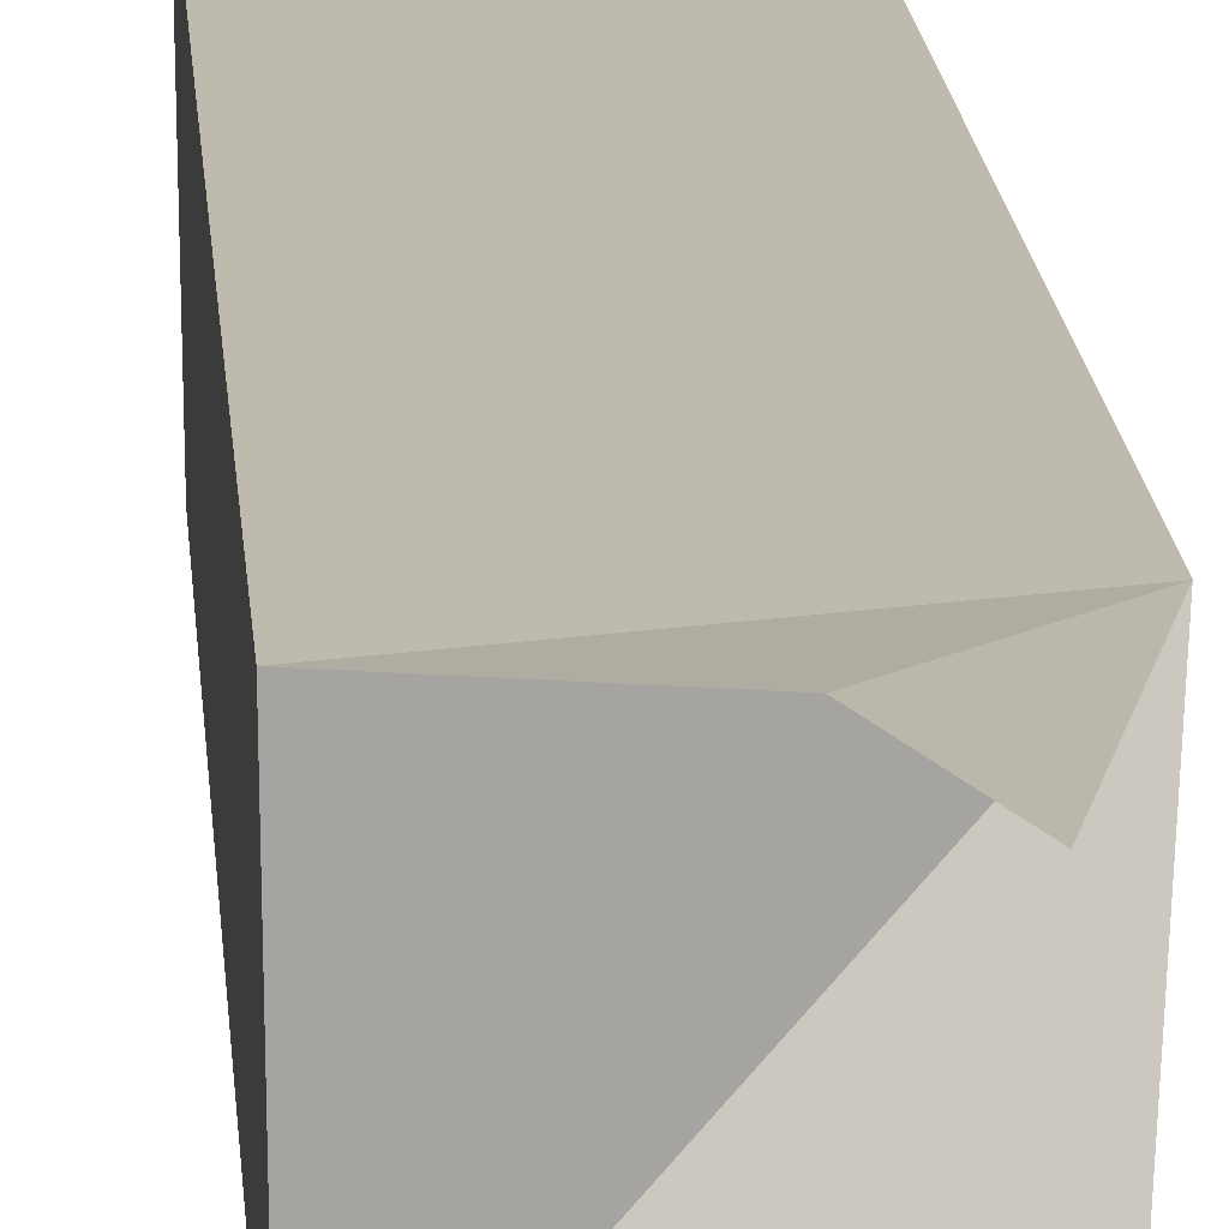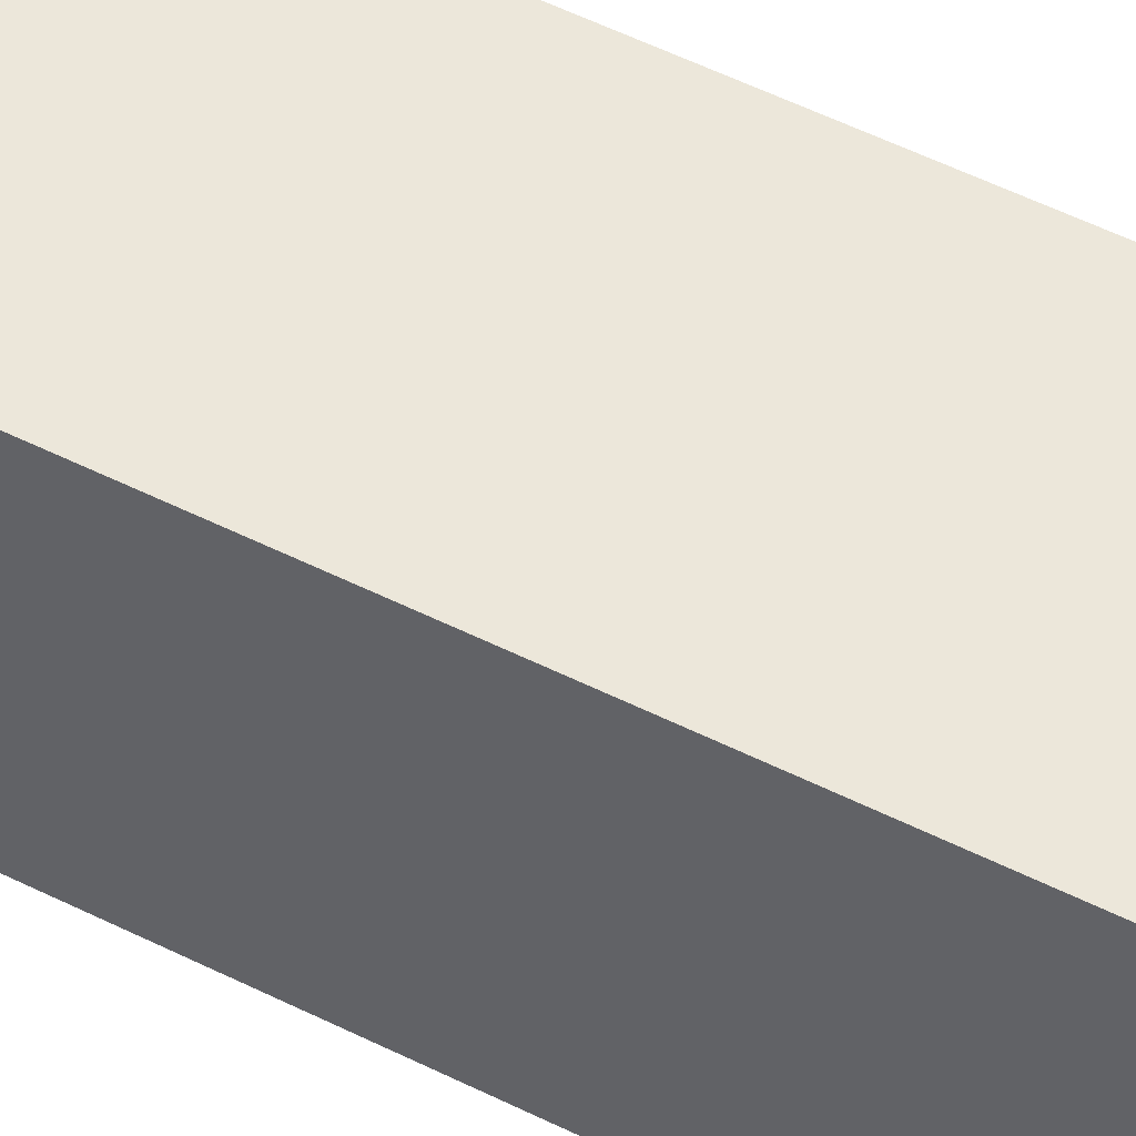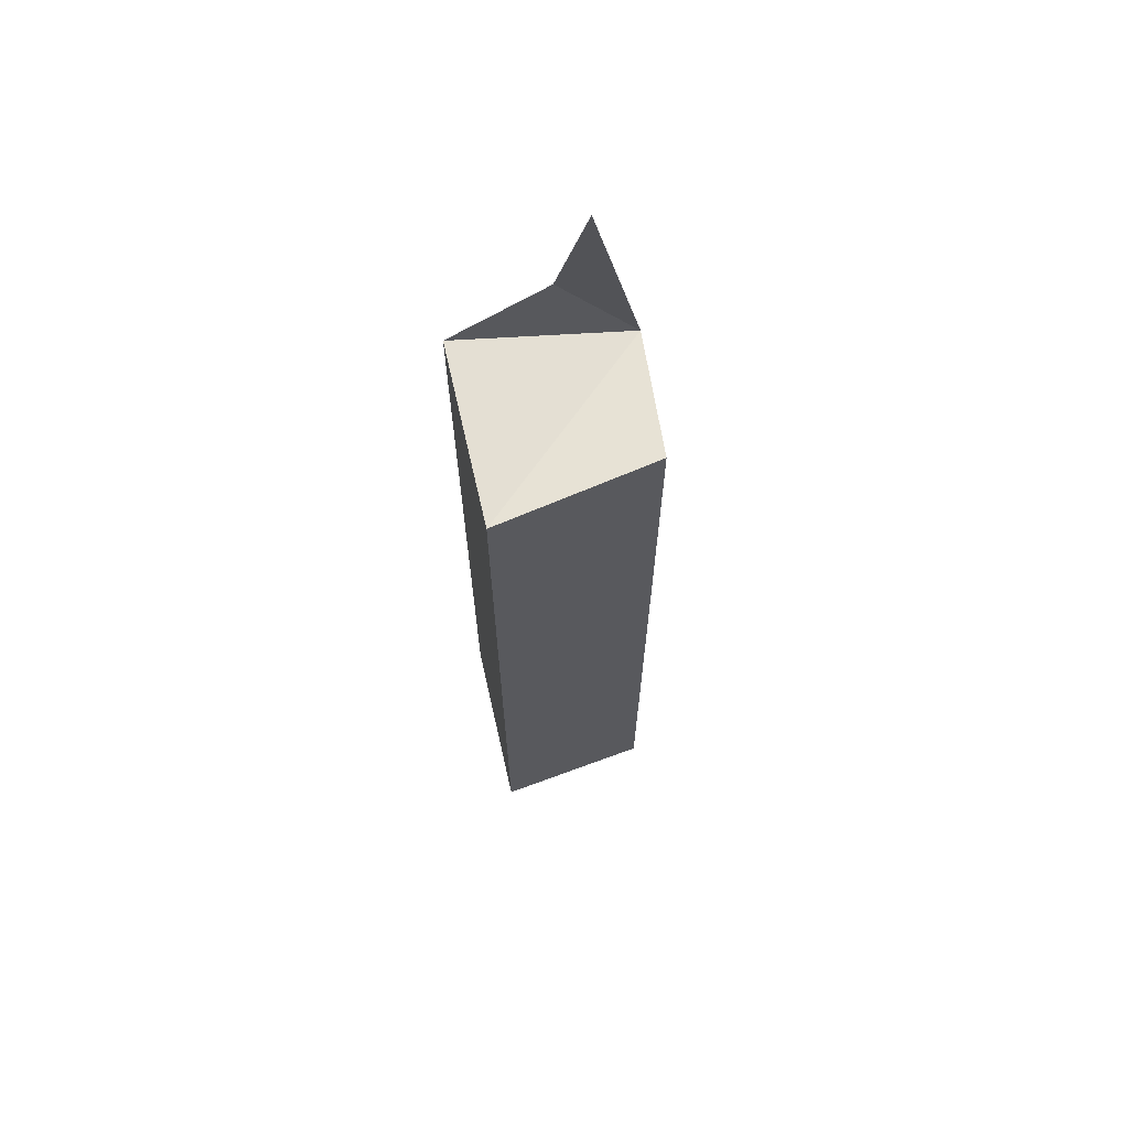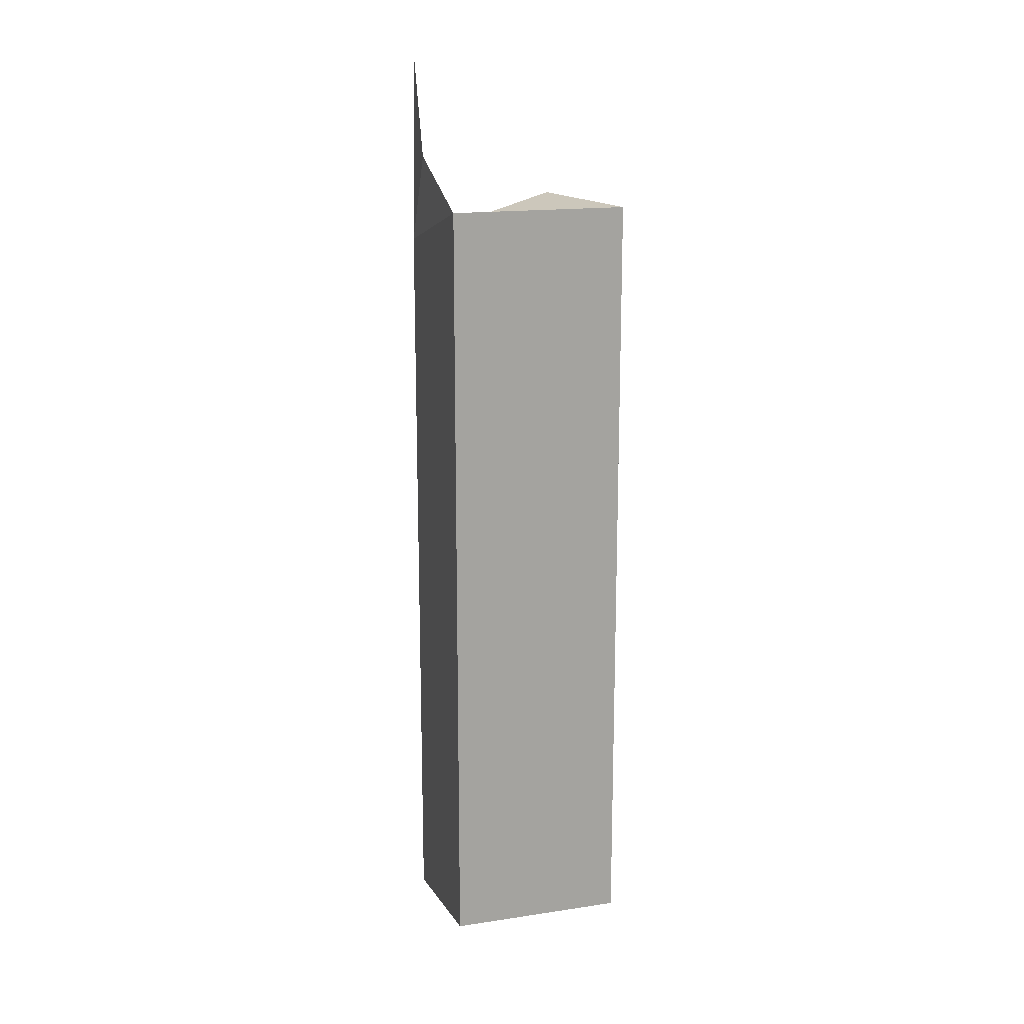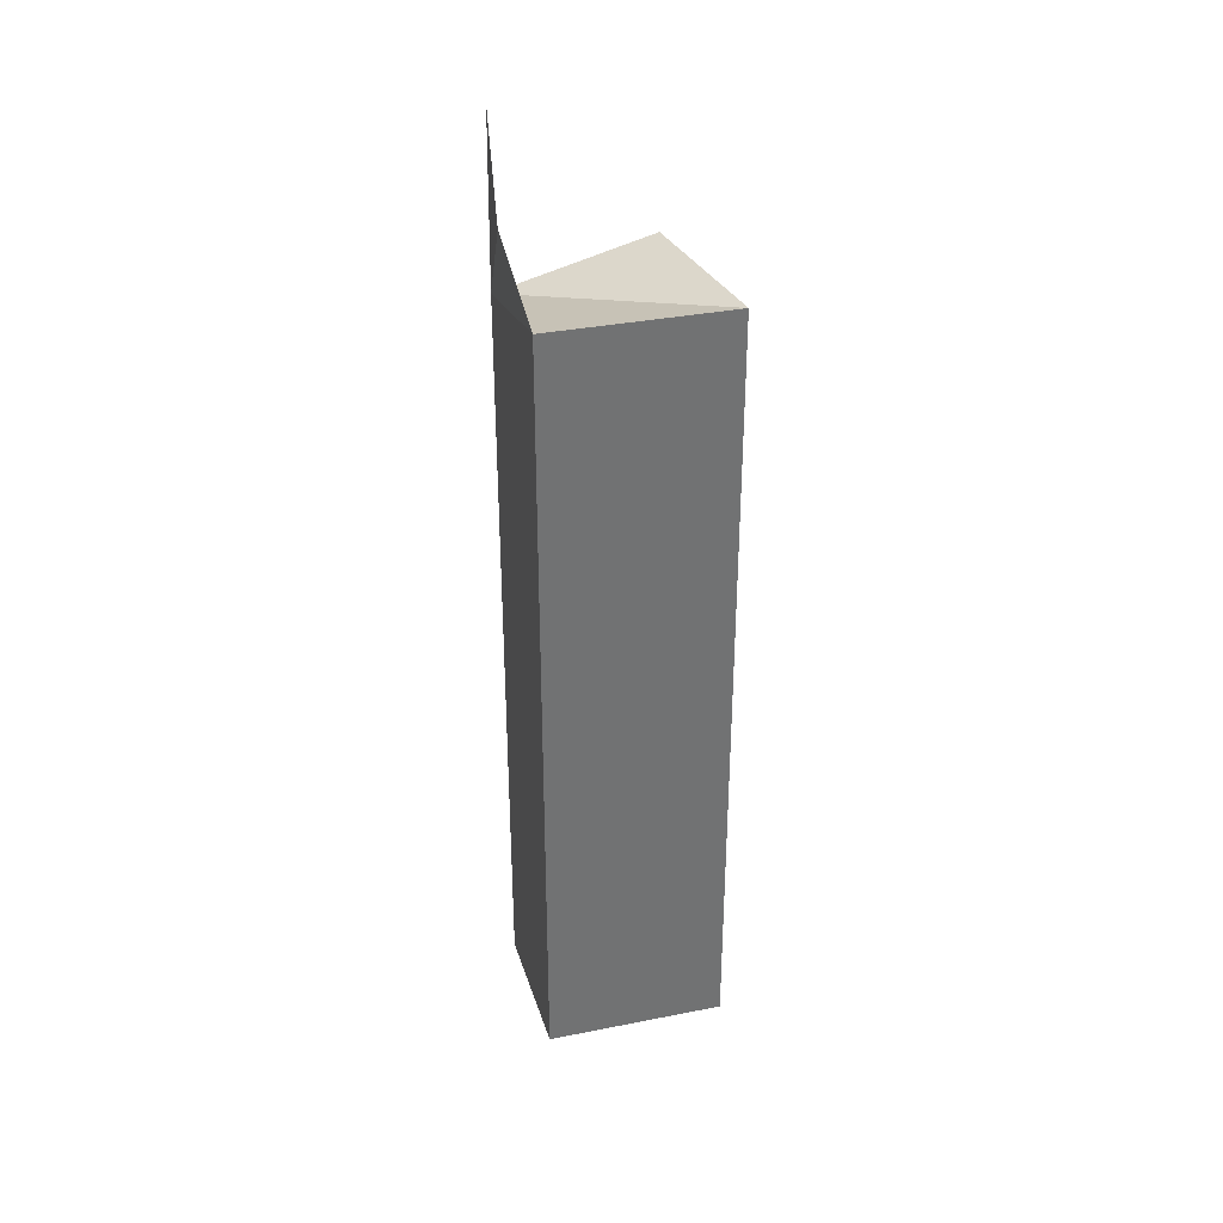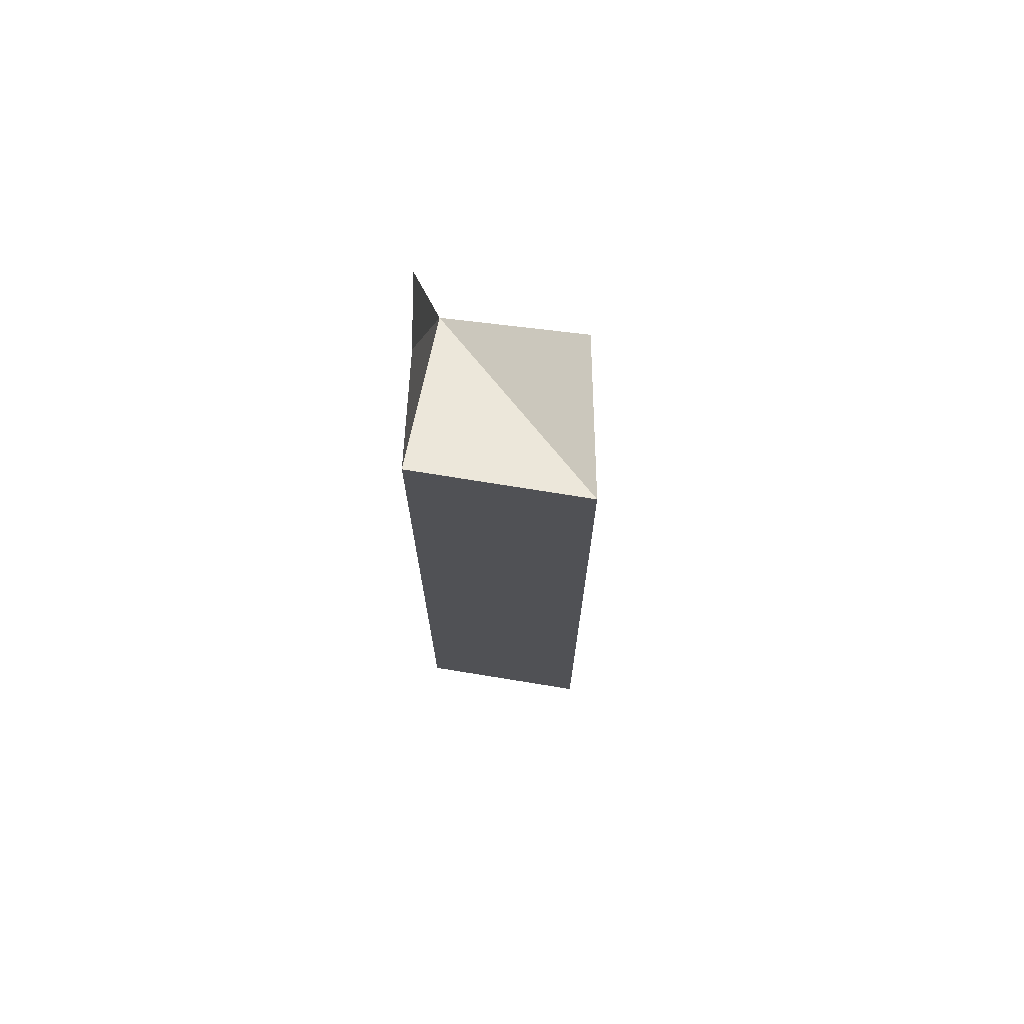
<metadata>
{"format":"obj","ext":"obj","renderer":"f3d","projection":"perspective","resolution":1024,"background":"white","views":[{"elev":15.5,"azim":176.1,"up":"+Z"},{"elev":51.4,"azim":118.8,"up":"+Z"},{"elev":67.6,"azim":167.8,"up":"+Y"},{"elev":16.4,"azim":73.6,"up":"+Y"},{"elev":34.8,"azim":75.8,"up":"+Y"},{"elev":71.8,"azim":99.9,"up":"+Y"}]}
</metadata>
<code>
o OC_LOB_PLANKBROKEN_SMALL
v -0.2898 1.15 0.2783
v -0.2898 -1.3 0.2783
v 0.2551 -1.2 -0.2869
v -0.147 1.75 0.3
v 0.2614 1.3 0.2789
v -0.047 1.45 0.3
v 0.2614 -1.2 0.2789
v 0.2551 1.3 -0.2869
v -0.246 1.3 -0.1876
v -0.246 -1.3 -0.1876
f 6 5 1
f 1 4 6
f 3 7 2
f 1 5 8
f 8 9 1
f 2 10 3
f 3 5 7
f 9 3 10
f 2 5 1
f 1 5 6
f 3 9 8
f 6 4 1
f 5 2 7
f 5 3 8
f 10 1 9
f 1 10 2

</code>
